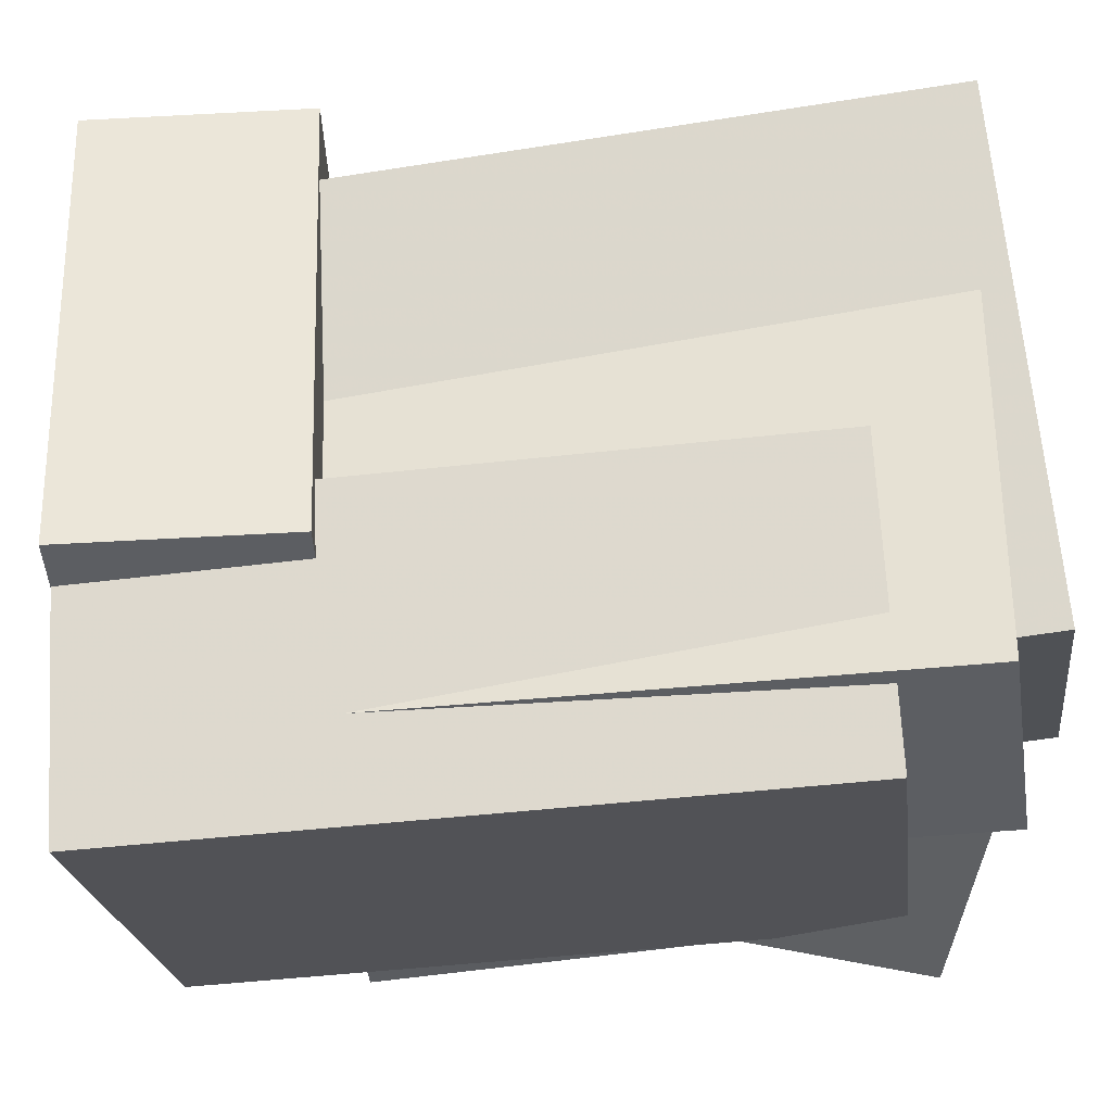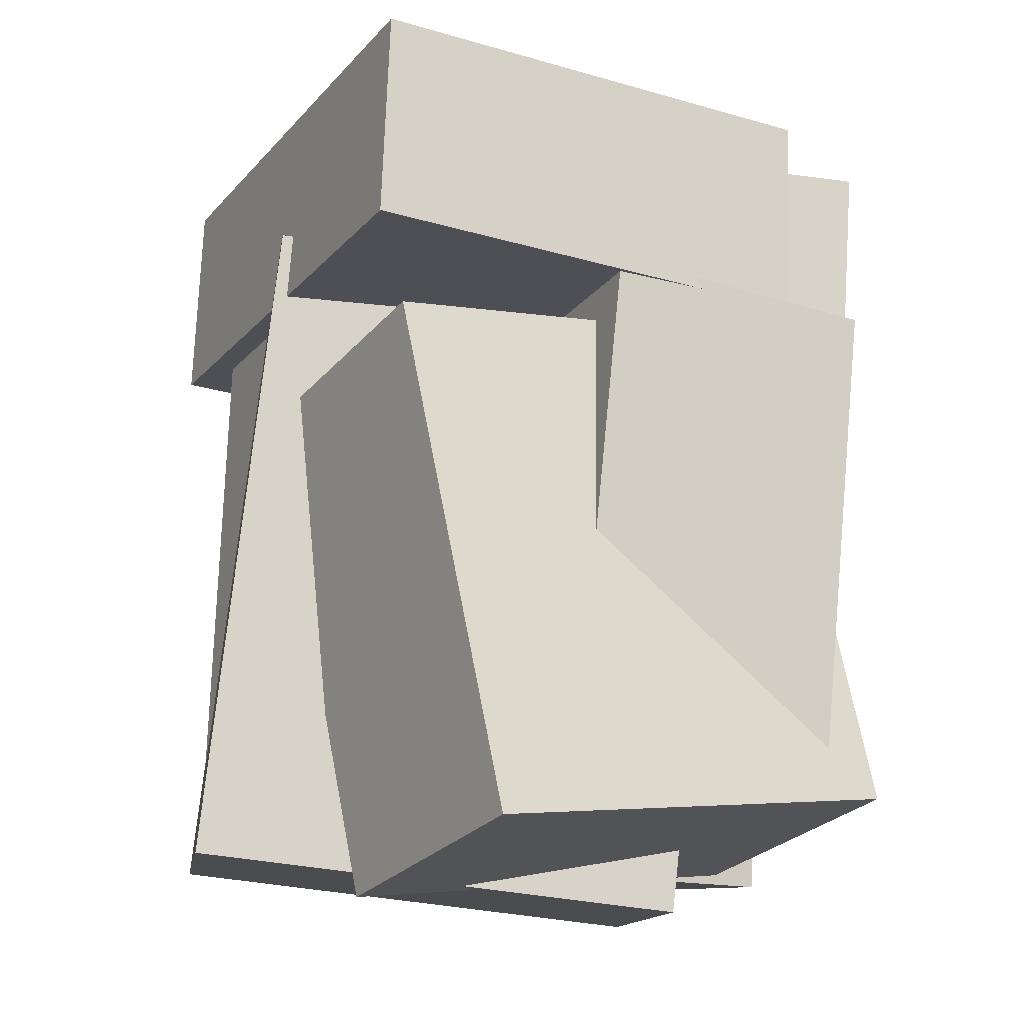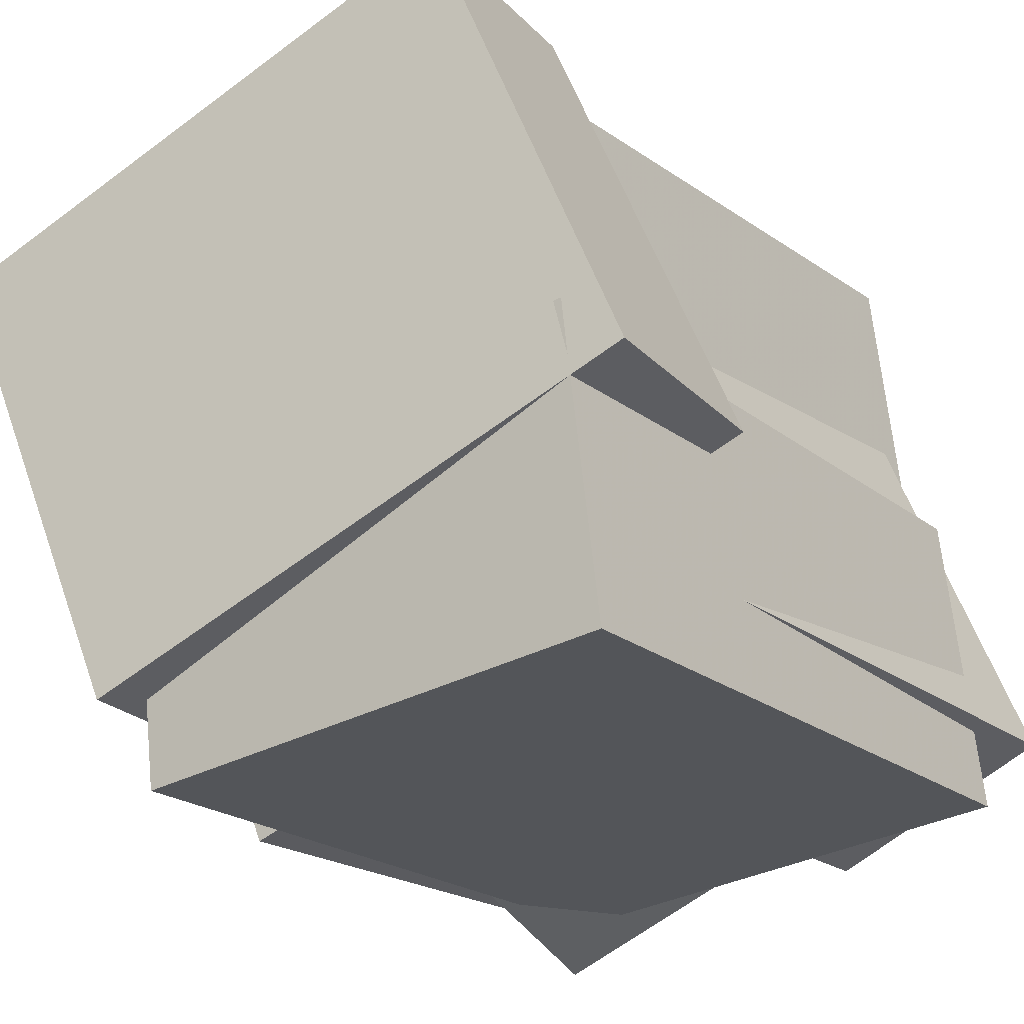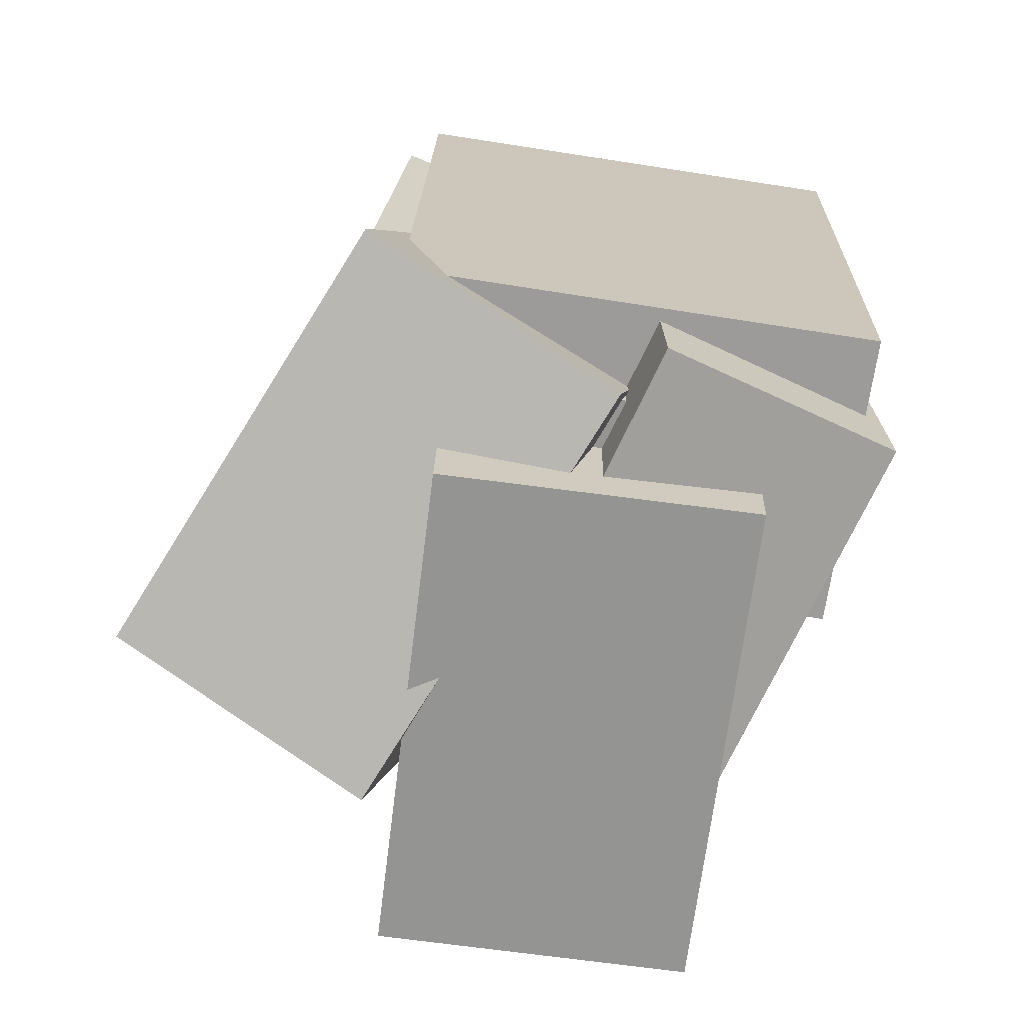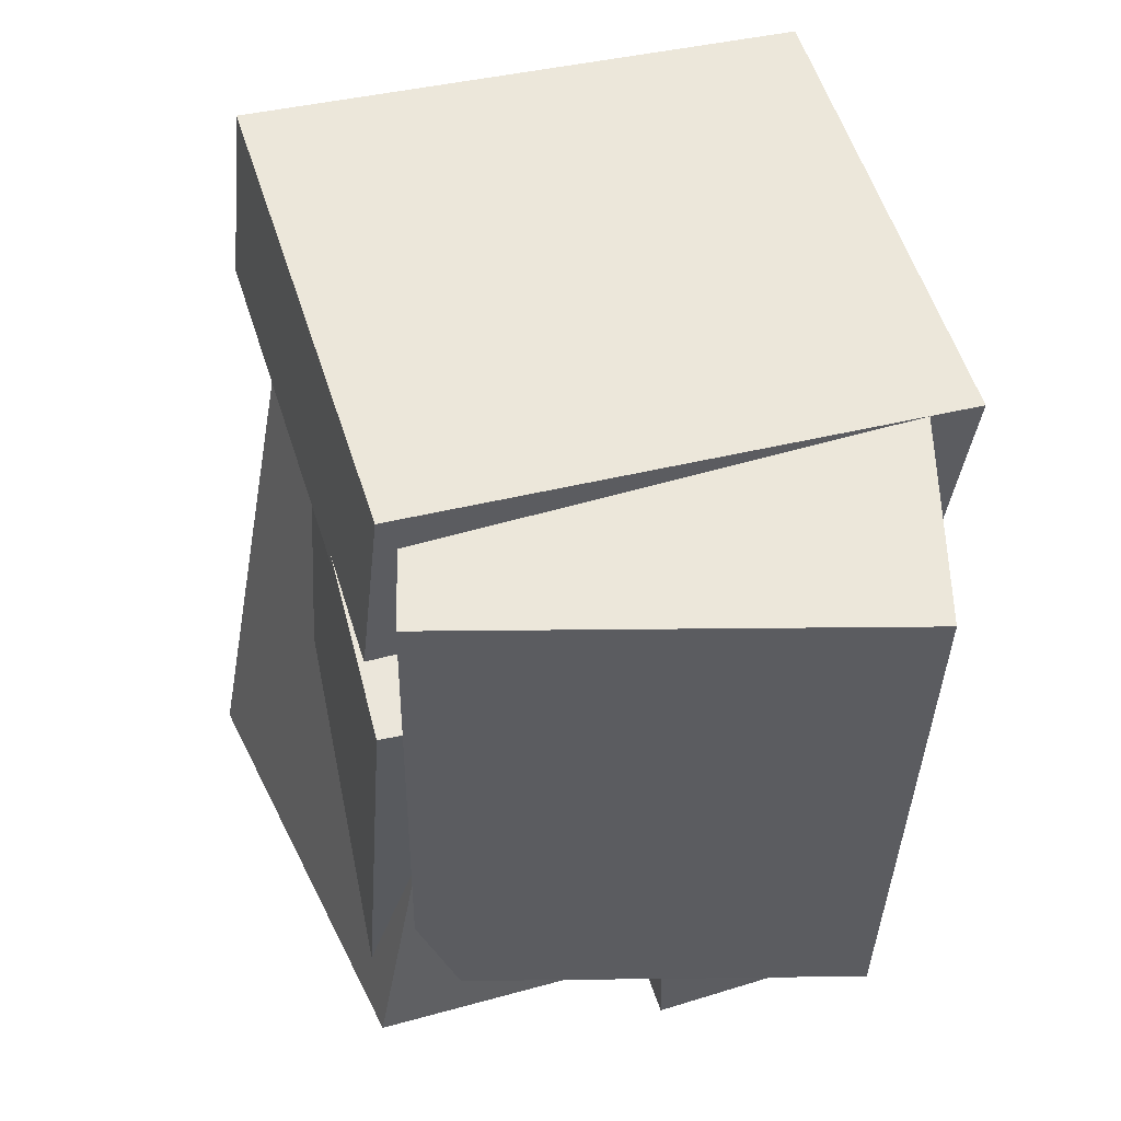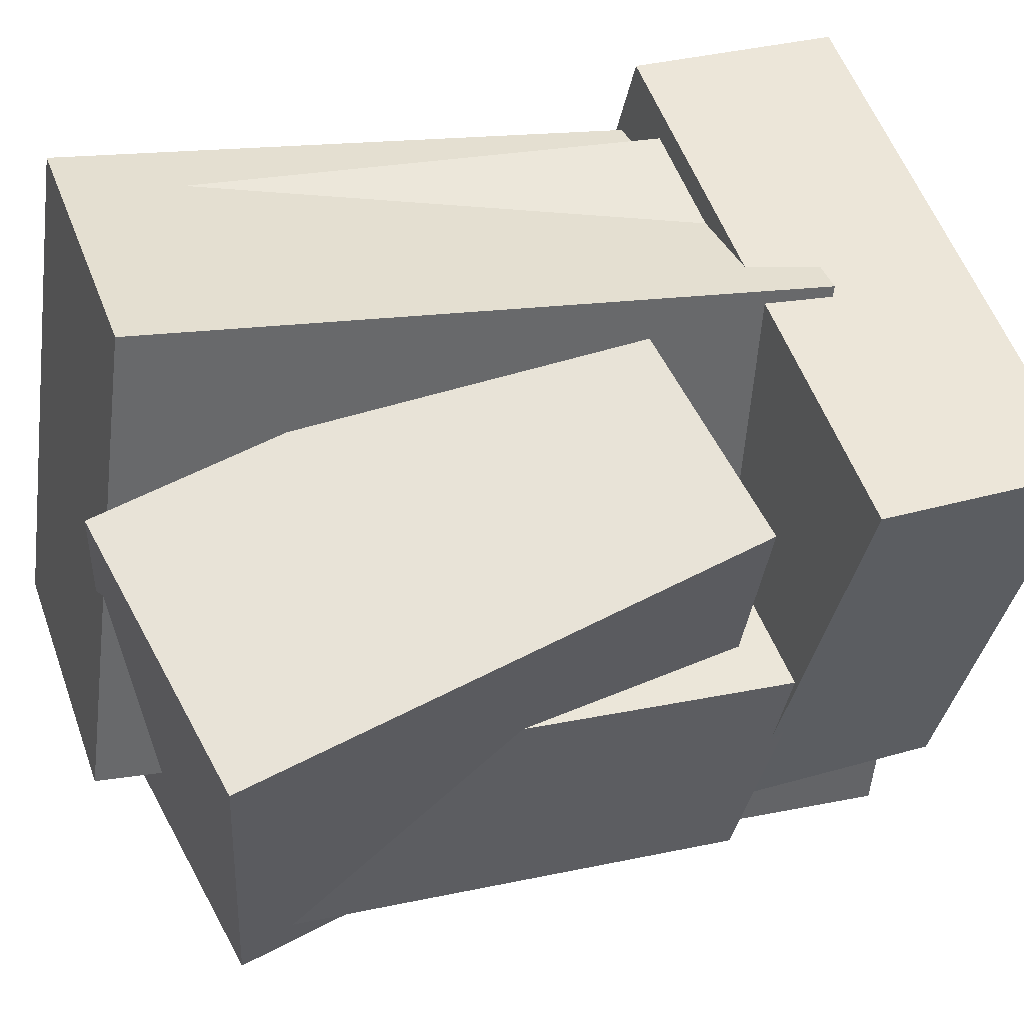
<metadata>
{"format":"obj","ext":"obj","renderer":"f3d","projection":"perspective","resolution":1024,"background":"white","views":[{"elev":-16.8,"azim":-82.7,"up":"+Z"},{"elev":-12.0,"azim":84.4,"up":"+Y"},{"elev":-25.3,"azim":-143.3,"up":"+Z"},{"elev":-73.6,"azim":175.8,"up":"+Y"},{"elev":51.6,"azim":-176.9,"up":"+Y"},{"elev":35.1,"azim":72.3,"up":"+Z"}]}
</metadata>
<code>
v -0.446 0.158 -0.08122
v -0.2397 0.2049 0.4604
v -0.4737 0.4167 -0.09311
v -0.2674 0.4636 0.4486
v 0.1829 0.2141 -0.3256
v 0.3892 0.261 0.2161
v 0.1552 0.4728 -0.3375
v 0.3615 0.5197 0.2042
f 1.0 7.0 5.0
f 1.0 3.0 7.0
f 1.0 4.0 3.0
f 1.0 2.0 4.0
f 3.0 8.0 7.0
f 3.0 4.0 8.0
f 5.0 7.0 8.0
f 5.0 8.0 6.0
f 1.0 5.0 6.0
f 1.0 6.0 2.0
f 2.0 6.0 8.0
f 2.0 8.0 4.0
v -0.1141 -0.4993 -0.2701
v 0.1488 -0.5443 0.2254
v -0.2189 0.1284 -0.1574
v 0.04395 0.08336 0.3381
v 0.1868 -0.4217 -0.4227
v 0.4497 -0.4667 0.07283
v 0.08202 0.206 -0.31
v 0.3449 0.161 0.1855
f 9.0 15.0 13.0
f 9.0 11.0 15.0
f 9.0 12.0 11.0
f 9.0 10.0 12.0
f 11.0 16.0 15.0
f 11.0 12.0 16.0
f 13.0 15.0 16.0
f 13.0 16.0 14.0
f 9.0 13.0 14.0
f 9.0 14.0 10.0
f 10.0 14.0 16.0
f 10.0 16.0 12.0
v -0.4165 -0.3974 -0.3303
v -0.3899 -0.374 0.0213
v -0.4329 0.4041 -0.3824
v -0.4064 0.4275 -0.03089
v 0.1452 -0.3887 -0.3733
v 0.1718 -0.3652 -0.02173
v 0.1288 0.4129 -0.4255
v 0.1553 0.4363 -0.07392
f 17.0 23.0 21.0
f 17.0 19.0 23.0
f 17.0 20.0 19.0
f 17.0 18.0 20.0
f 19.0 24.0 23.0
f 19.0 20.0 24.0
f 21.0 23.0 24.0
f 21.0 24.0 22.0
f 17.0 21.0 22.0
f 17.0 22.0 18.0
f 18.0 22.0 24.0
f 18.0 24.0 20.0
v -0.2831 -0.5628 -0.1588
v -0.2529 -0.4939 0.4438
v -0.2971 0.2469 -0.2508
v -0.2669 0.3158 0.3519
v 0.09029 -0.5585 -0.178
v 0.1205 -0.4896 0.4246
v 0.0763 0.2511 -0.27
v 0.1065 0.3201 0.3326
f 25.0 31.0 29.0
f 25.0 27.0 31.0
f 25.0 28.0 27.0
f 25.0 26.0 28.0
f 27.0 32.0 31.0
f 27.0 28.0 32.0
f 29.0 31.0 32.0
f 29.0 32.0 30.0
f 25.0 29.0 30.0
f 25.0 30.0 26.0
f 26.0 30.0 32.0
f 26.0 32.0 28.0
v -0.3399 -0.4363 -0.1752
v -0.2363 -0.3937 0.1495
v -0.3877 0.1865 -0.2418
v -0.2841 0.2292 0.08285
v 0.2077 -0.4133 -0.3528
v 0.3112 -0.3707 -0.02817
v 0.1599 0.2095 -0.4195
v 0.2634 0.2522 -0.09481
f 33.0 39.0 37.0
f 33.0 35.0 39.0
f 33.0 36.0 35.0
f 33.0 34.0 36.0
f 35.0 40.0 39.0
f 35.0 36.0 40.0
f 37.0 39.0 40.0
f 37.0 40.0 38.0
f 33.0 37.0 38.0
f 33.0 38.0 34.0
f 34.0 38.0 40.0
f 34.0 40.0 36.0
v -0.4304 -0.5031 -0.2269
v -0.1799 -0.4797 0.4294
v -0.4172 0.2178 -0.2577
v -0.1668 0.2412 0.3986
v -0.1609 -0.5124 -0.3294
v 0.0896 -0.489 0.3269
v -0.1477 0.2085 -0.3602
v 0.1027 0.232 0.2961
f 41.0 47.0 45.0
f 41.0 43.0 47.0
f 41.0 44.0 43.0
f 41.0 42.0 44.0
f 43.0 48.0 47.0
f 43.0 44.0 48.0
f 45.0 47.0 48.0
f 45.0 48.0 46.0
f 41.0 45.0 46.0
f 41.0 46.0 42.0
f 42.0 46.0 48.0
f 42.0 48.0 44.0

</code>
